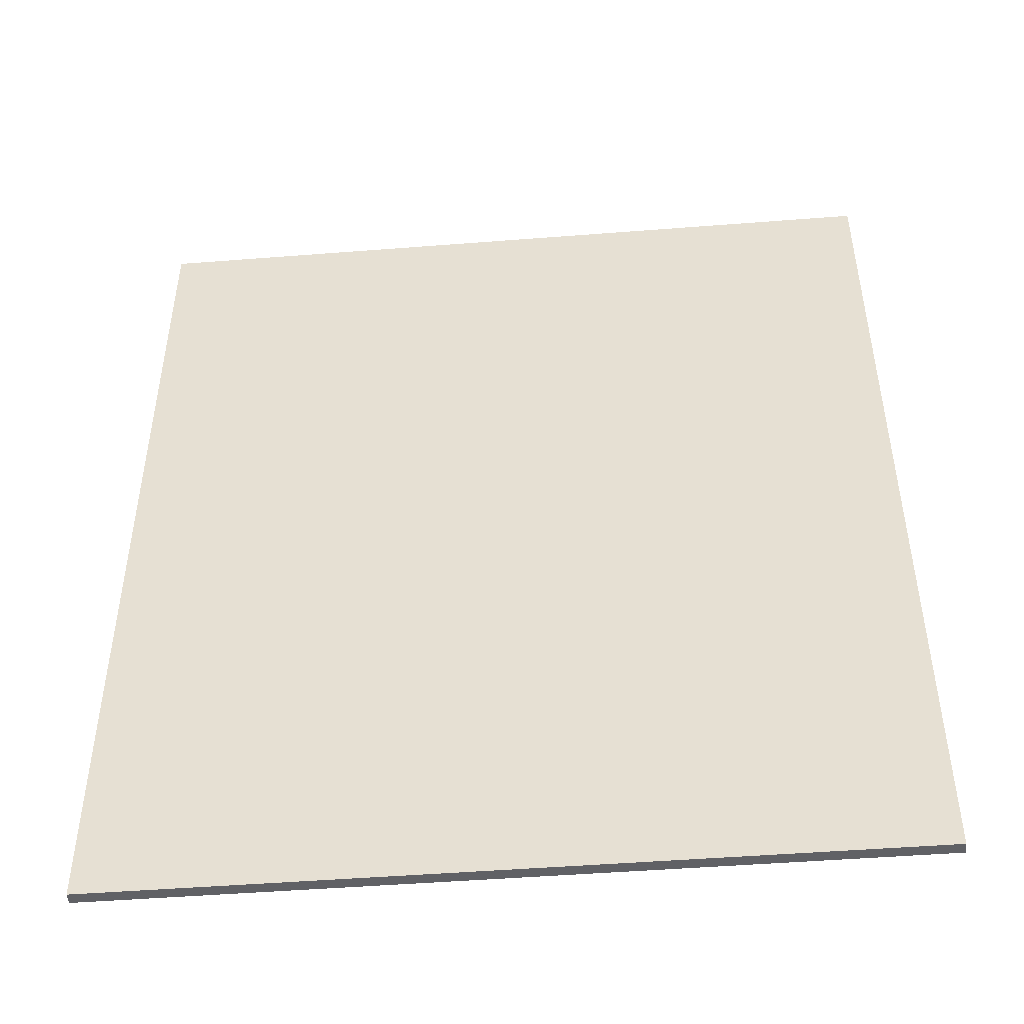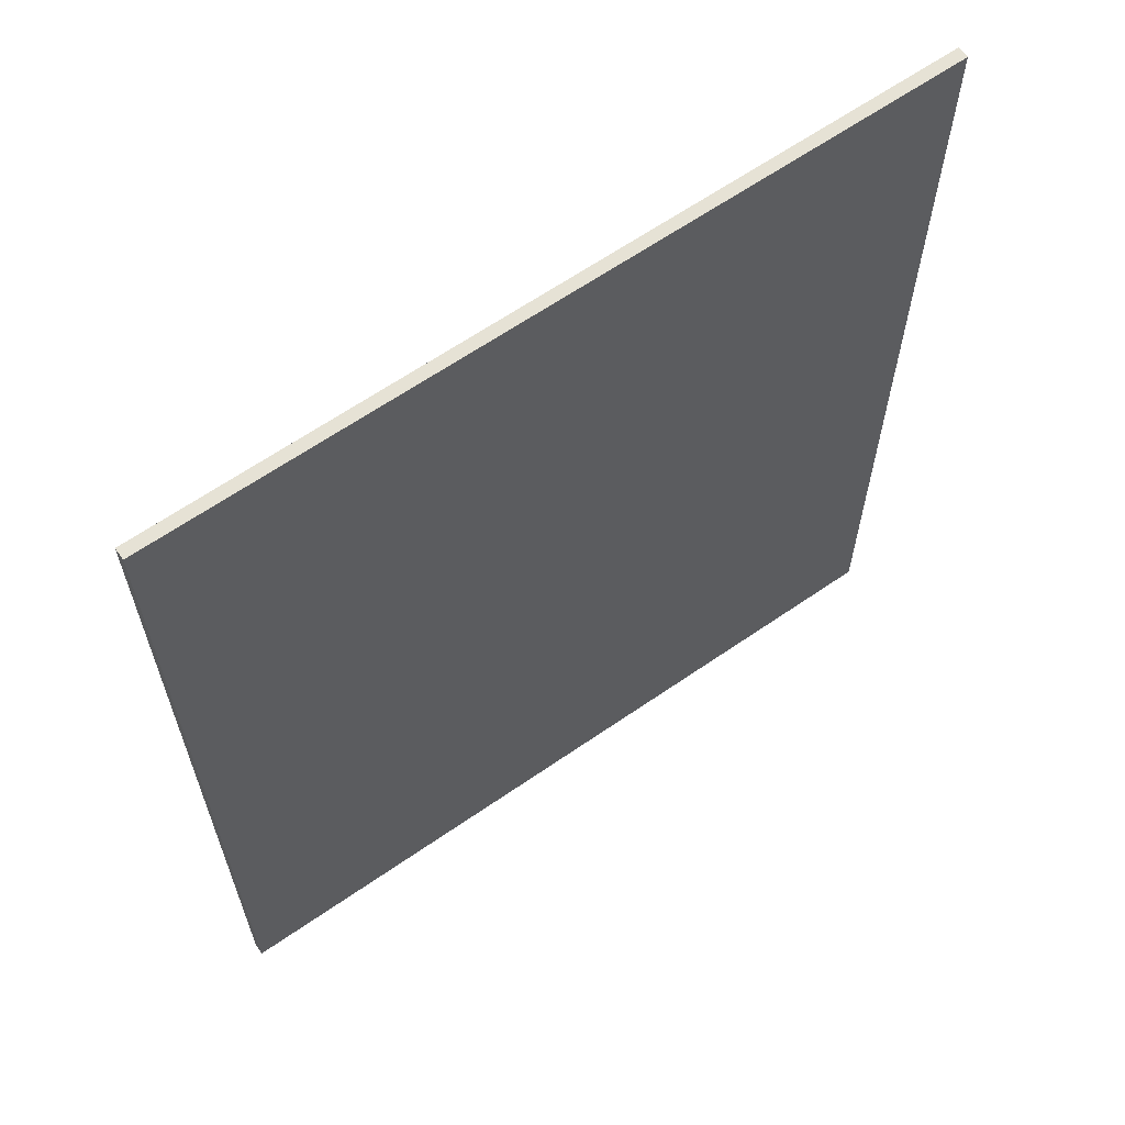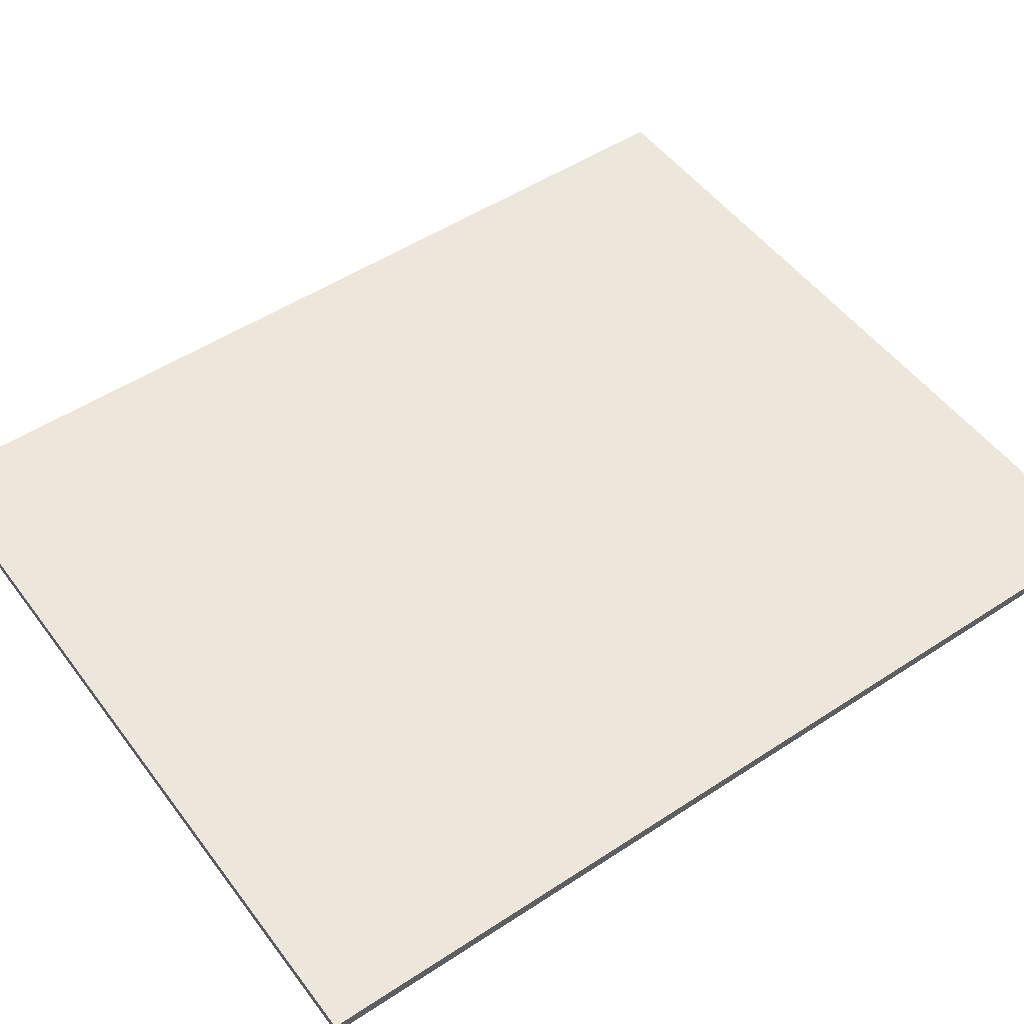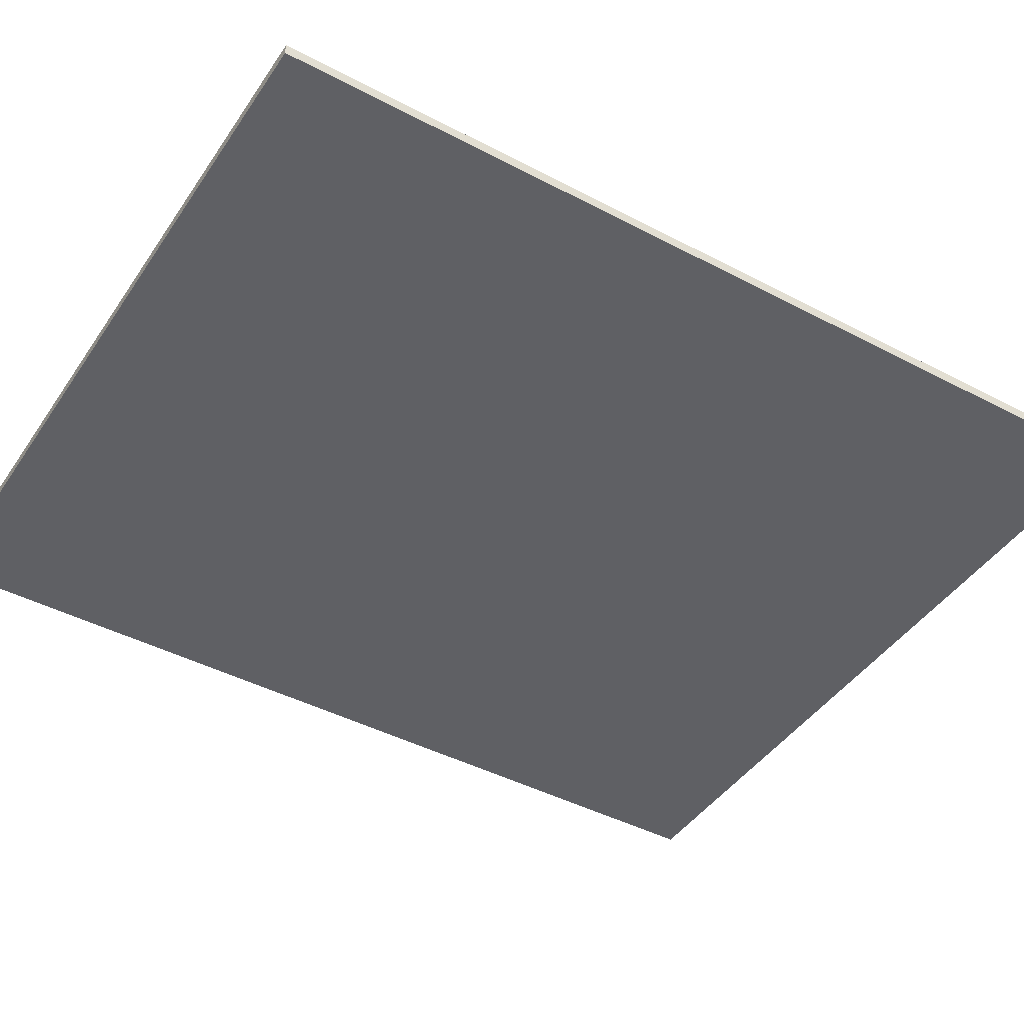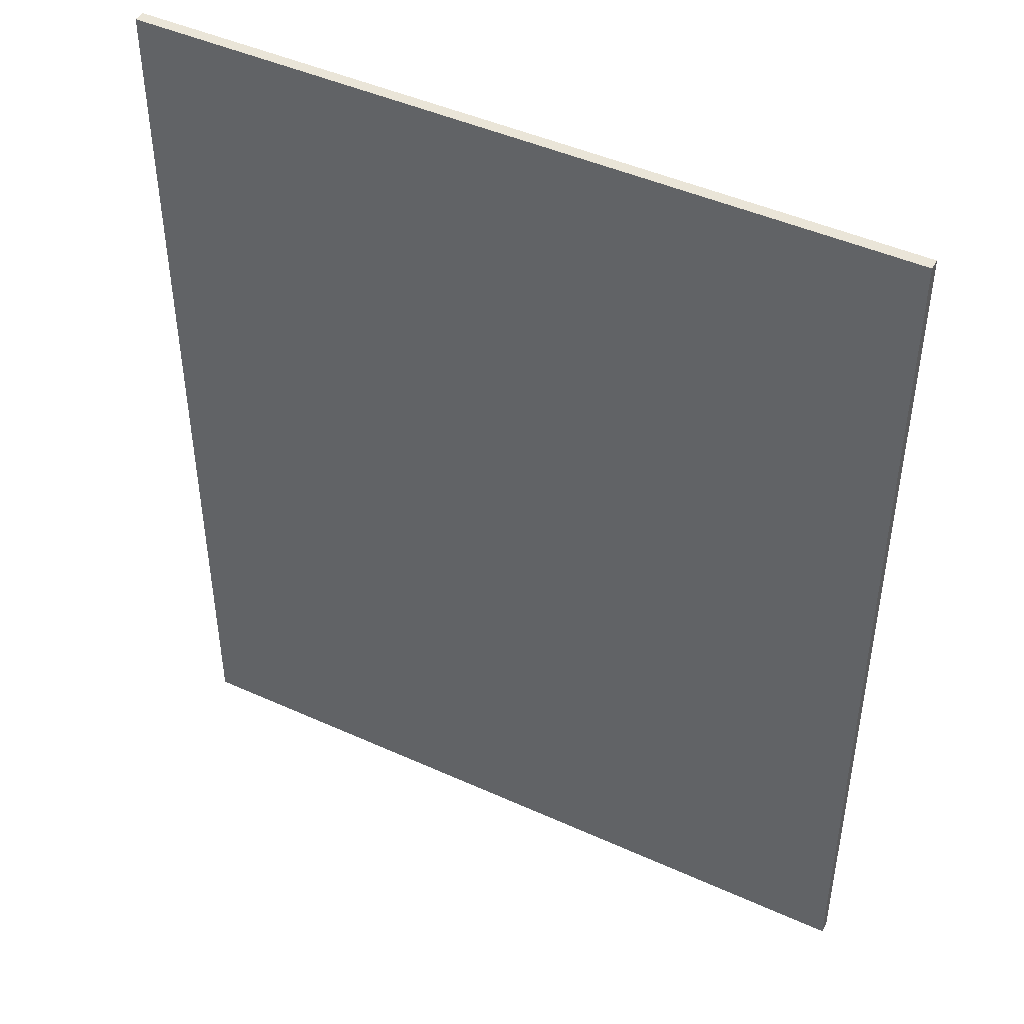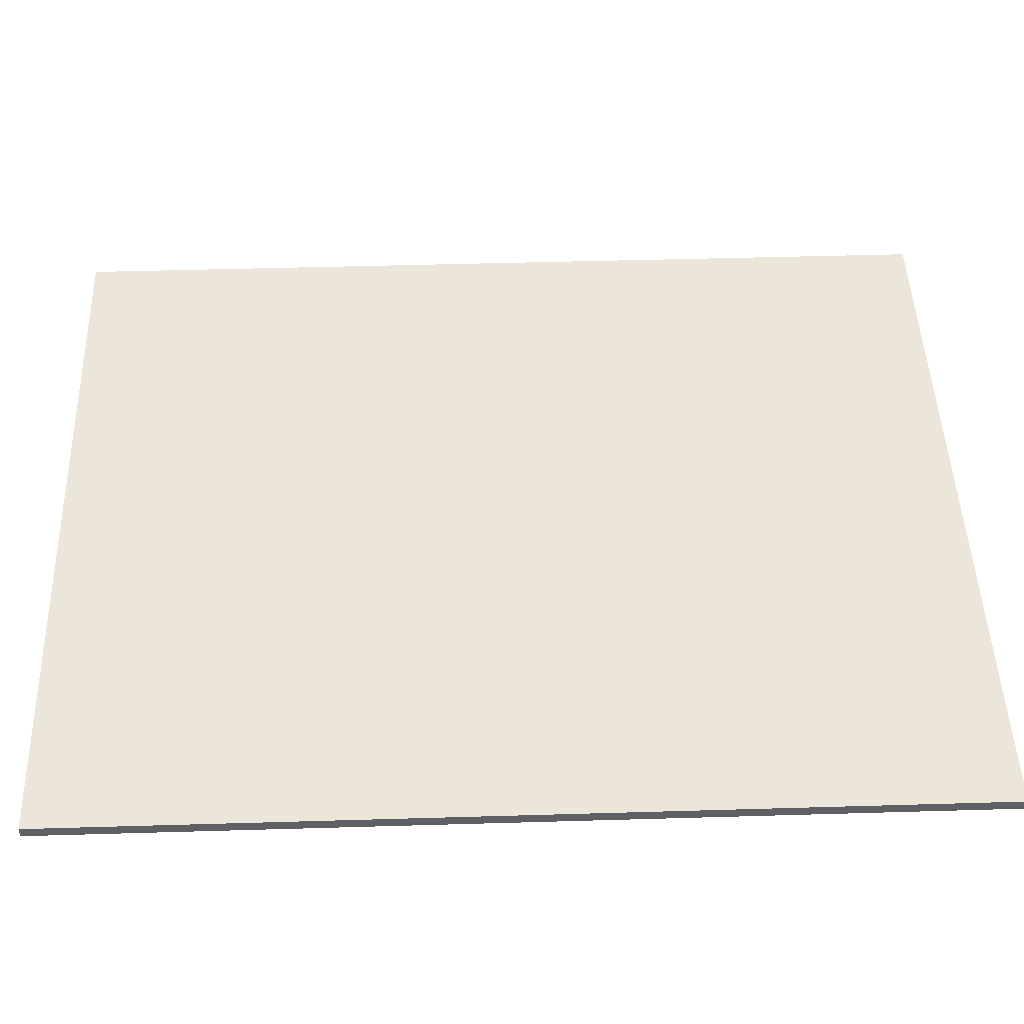
<metadata>
{"format":"obj","ext":"obj","renderer":"f3d","projection":"perspective","resolution":1024,"background":"white","views":[{"elev":-48.4,"azim":5.0,"up":"+Y"},{"elev":64.0,"azim":145.1,"up":"+Y"},{"elev":50.9,"azim":-125.6,"up":"+Z"},{"elev":-43.8,"azim":58.3,"up":"+Z"},{"elev":45.4,"azim":27.6,"up":"+Y"},{"elev":47.4,"azim":-91.9,"up":"+Z"}]}
</metadata>
<code>
v 21.79 15.4 0.04448
v 699.8 15.4 0.04448
v 699.8 835 0.04448
v 21.79 835 0.04448
v 699.8 15.4 -9.956
v 21.79 15.4 -9.956
v 21.79 835 -9.956
v 699.8 835 -9.956
v 699.8 15.4 0.04448
v 21.79 15.4 0.04448
v 21.79 15.4 -9.956
v 699.8 15.4 -9.956
v 21.79 15.4 0.04448
v 21.79 835 0.04448
v 21.79 835 -9.956
v 21.79 15.4 -9.956
v 21.79 835 0.04448
v 699.8 835 0.04448
v 699.8 835 -9.956
v 21.79 835 -9.956
v 699.8 835 0.04448
v 699.8 15.4 0.04448
v 699.8 15.4 -9.956
v 699.8 835 -9.956
f 3 4 1
f 1 2 3
f 7 8 5
f 5 6 7
f 11 12 9
f 9 10 11
f 15 16 13
f 13 14 15
f 19 20 17
f 17 18 19
f 23 24 21
f 21 22 23

</code>
